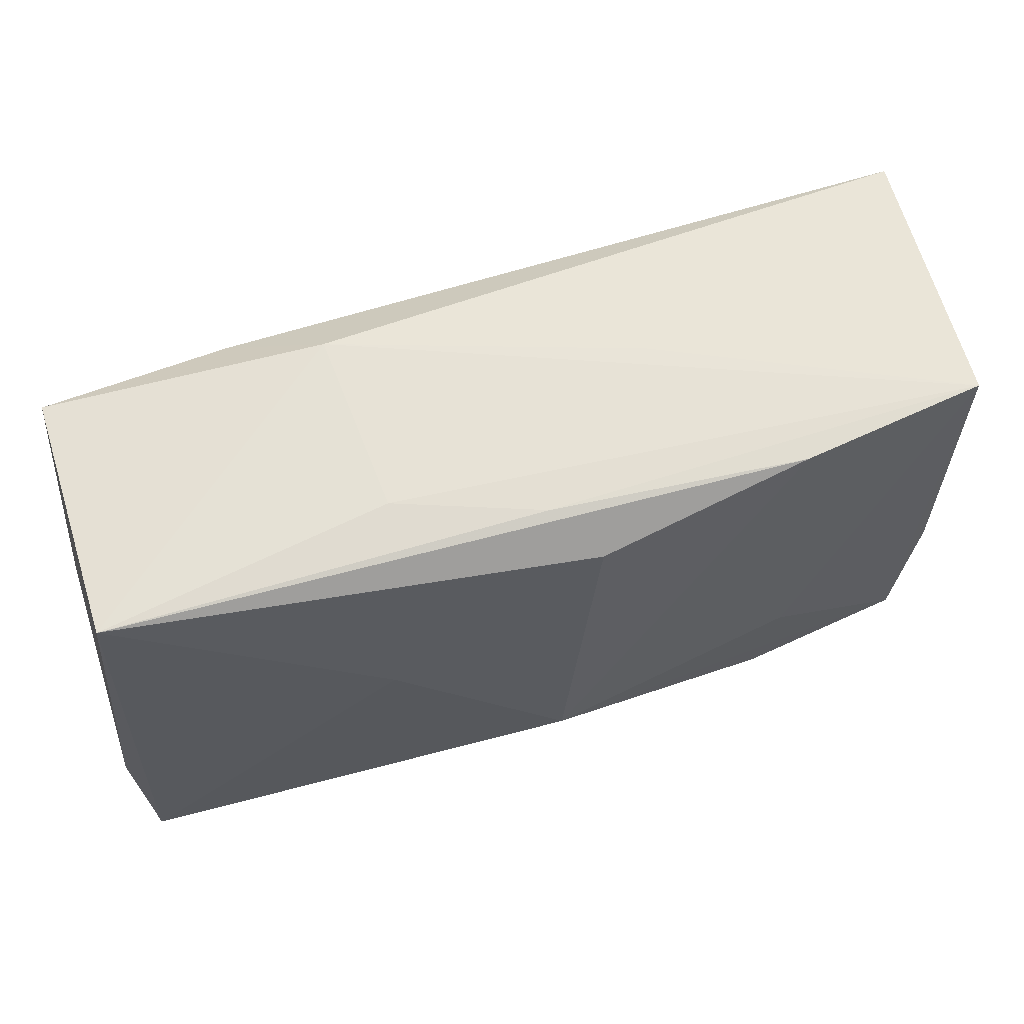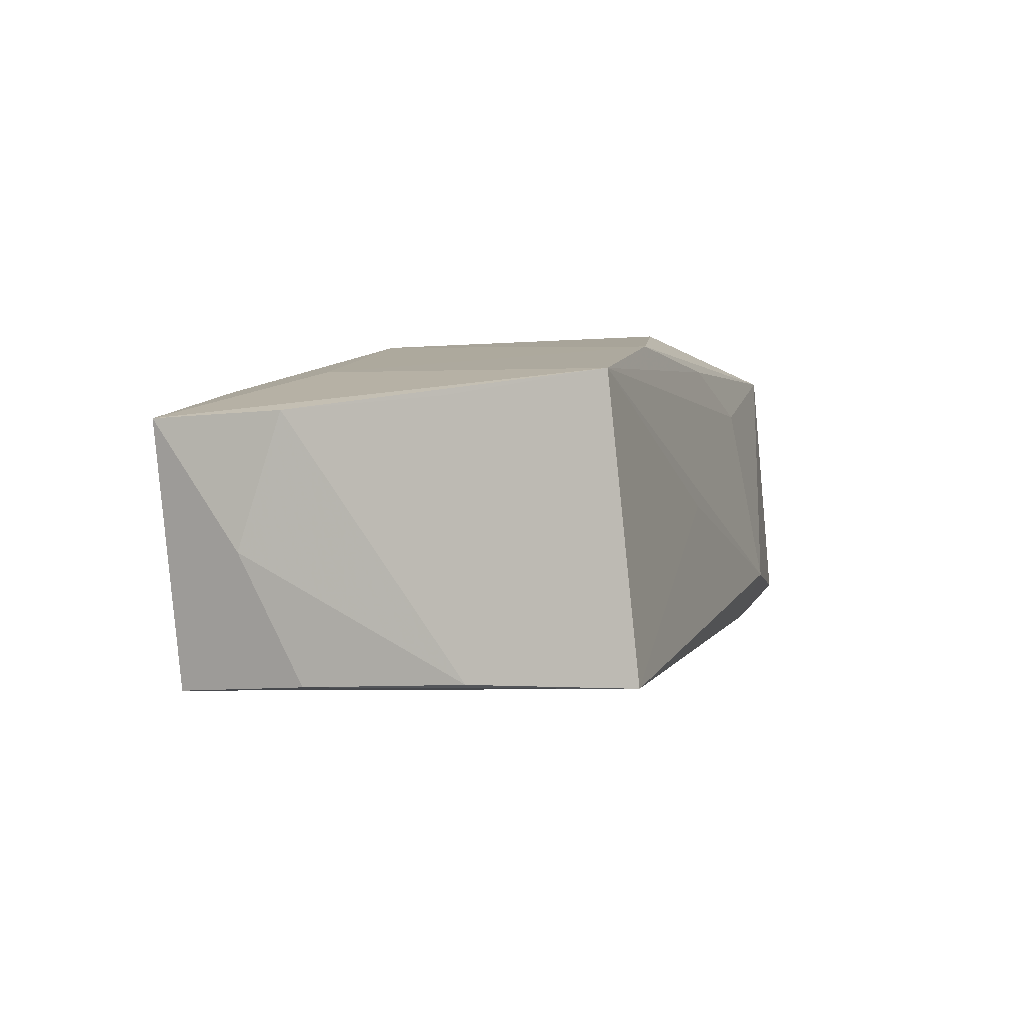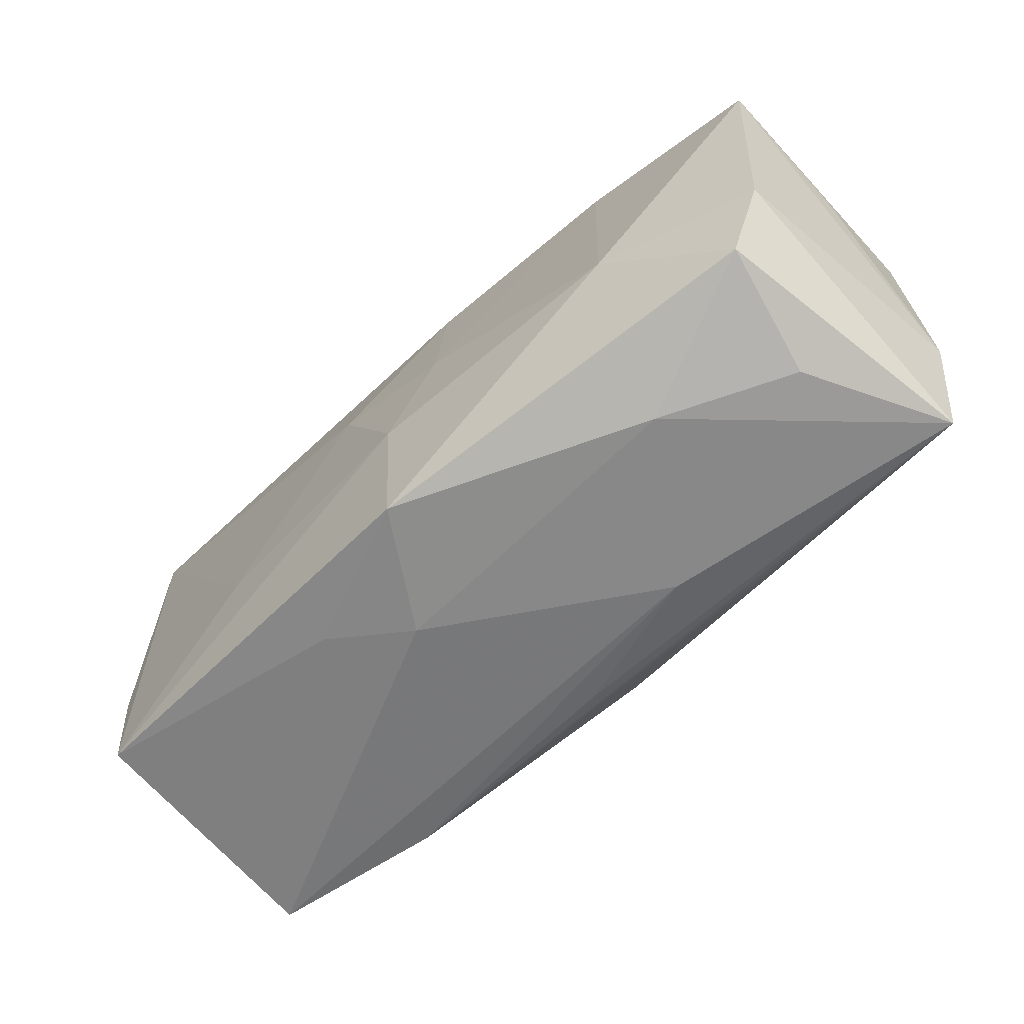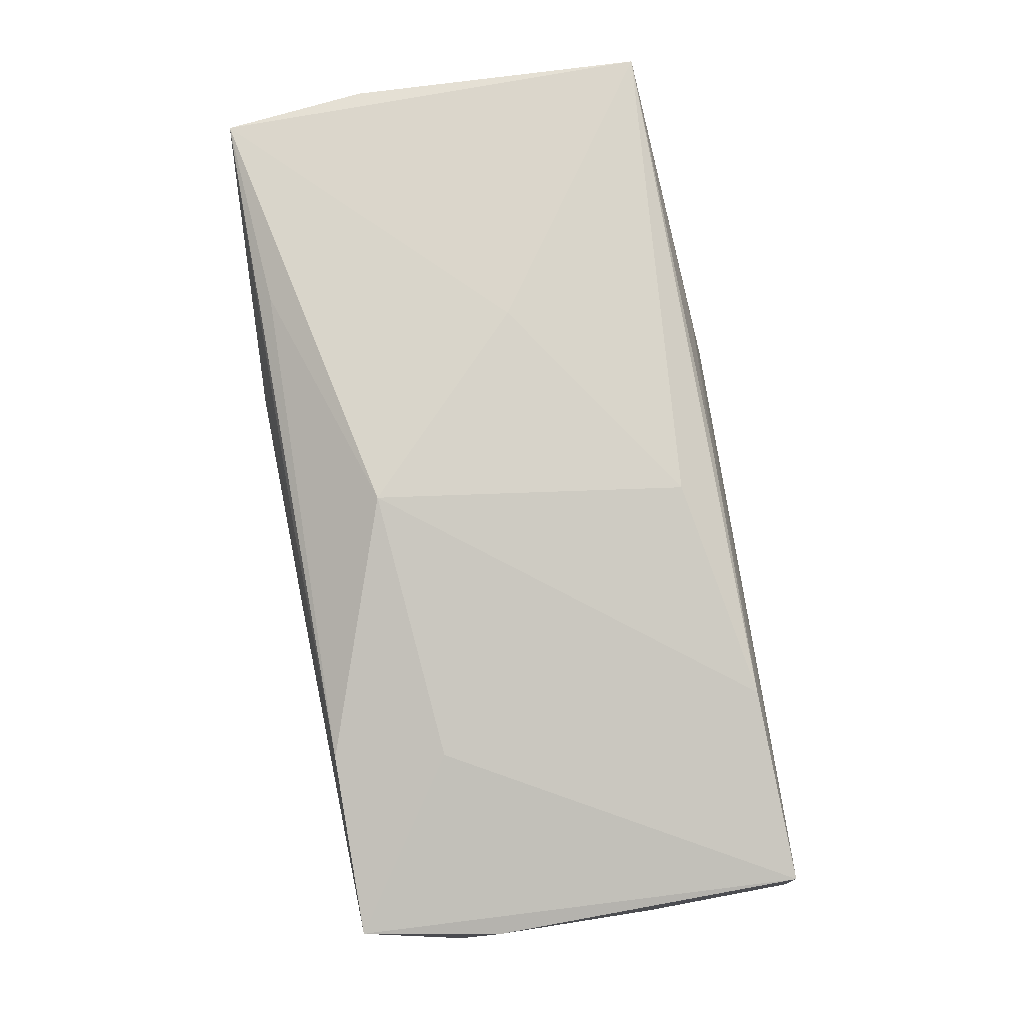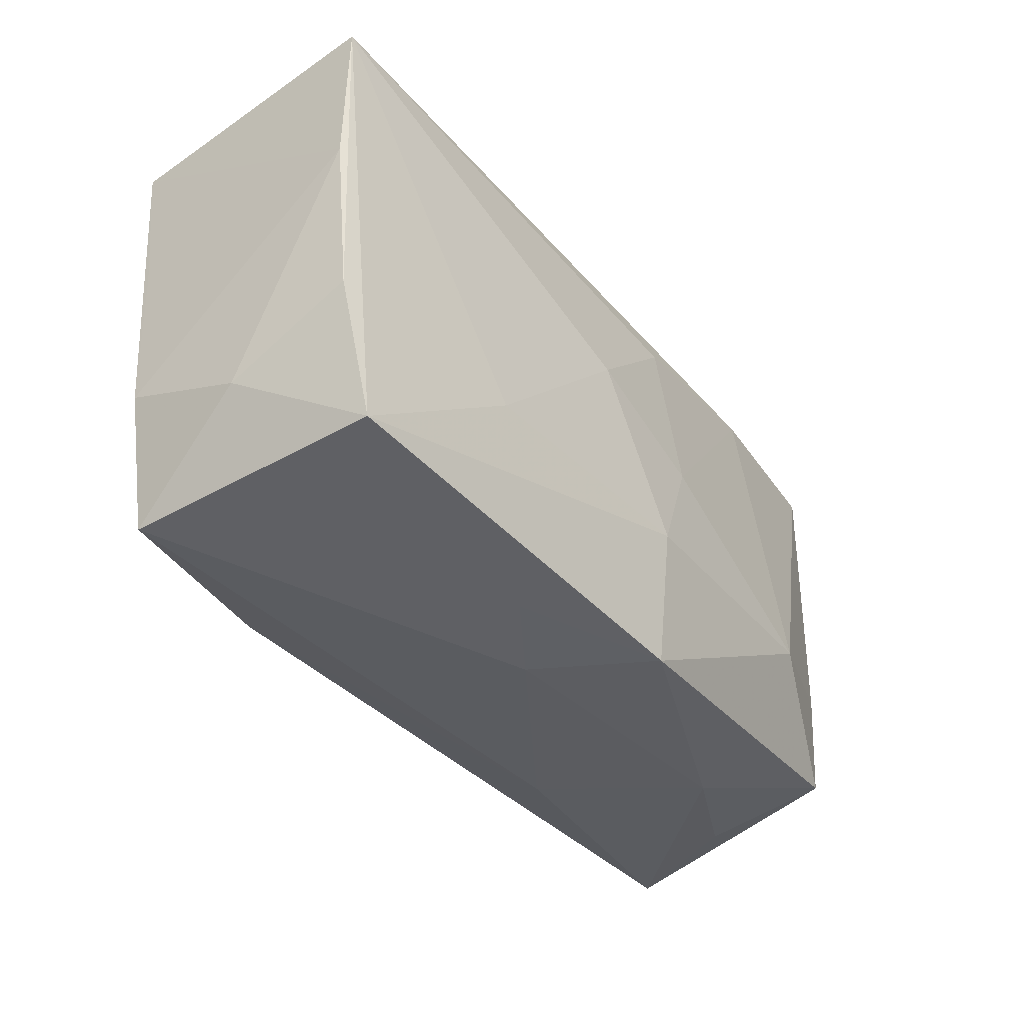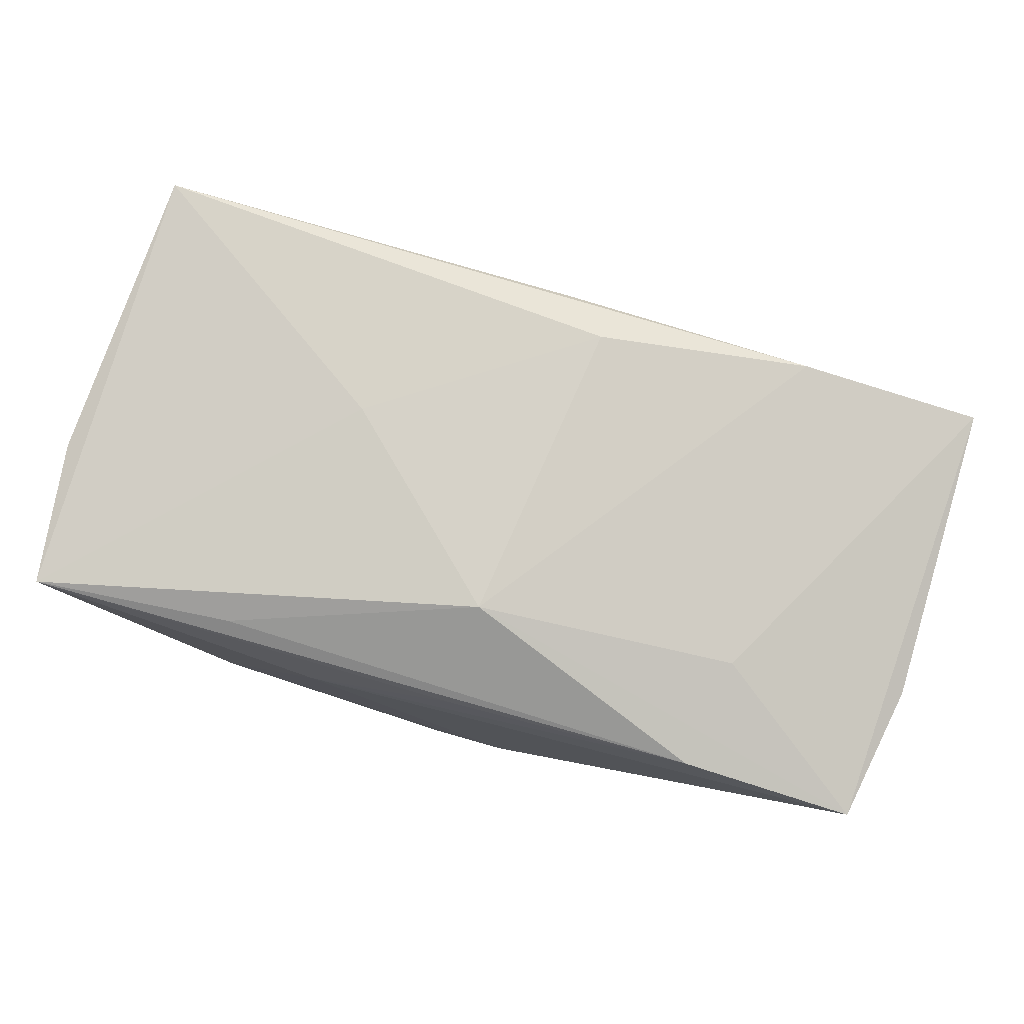
<metadata>
{"format":"obj","ext":"obj","renderer":"f3d","projection":"perspective","resolution":1024,"background":"white","views":[{"elev":55.0,"azim":-14.1,"up":"+Y"},{"elev":-1.0,"azim":107.0,"up":"+Z"},{"elev":-62.6,"azim":-133.2,"up":"+Y"},{"elev":76.6,"azim":81.4,"up":"+Z"},{"elev":-34.8,"azim":128.9,"up":"+Y"},{"elev":78.4,"azim":17.4,"up":"+Z"}]}
</metadata>
<code>
v 0.03644 0.02061 -0.01303
v 0.005538 0.005257 -0.01477
v -0.02186 0.01735 -0.01003
v 0.01906 -0.006721 -0.01474
v 0.01116 0.01968 0.0002859
v -0.005739 0.0006735 -0.01432
v 0.003608 0.01391 0.01537
v 0.000487 -0.01905 0.009776
v -0.03588 -0.01998 0.01204
v -0.02085 -0.02034 -0.00475
v 0.03689 0.007898 -0.01299
v -0.01381 0.001842 0.01531
v -0.03618 -0.006289 -0.007812
v -0.03081 -0.01972 0.000664
v 0.01143 -0.01924 -0.009917
v 0.02102 -0.01804 0.009833
v 0.03611 -0.005078 -0.01351
v 0.03556 -0.01779 0.00675
v 0.03729 -0.006389 0.007041
v -0.03363 -0.01665 -0.008827
v 0.0007105 -0.01134 0.01541
v 0.0366 0.01837 0.00955
v -0.01176 -0.02035 0.006742
v -0.03731 -0.008099 0.01234
v -0.03731 0.009397 0.003042
v -0.03731 0.01767 -0.007227
v -0.01222 0.01817 0.009189
v -0.001486 -0.008194 -0.01525
v -0.01422 0.02061 -0.005764
v 0.03695 -0.009997 -0.003495
v 0.03361 -0.01619 -0.01419
v -0.004957 0.0144 -0.01261
v -0.01925 -0.01833 0.01226
v -0.0001237 0.01751 0.01243
v -0.02383 -0.008317 -0.01302
v -0.00116 -0.01989 -0.01423
v -0.03586 0.01629 0.01423
v 0.03694 0.006257 0.007862
v 0.02119 0.01751 0.01262
v 0.02229 -0.00893 0.01119
v 0.005163 -0.02037 -0.00546
f 1 22 11
f 29 22 5
f 5 1 29
f 22 1 5
f 32 1 2
f 12 9 21
f 12 37 9
f 21 7 12
f 12 7 37
f 27 22 29
f 29 37 27
f 29 1 3
f 3 1 32
f 24 13 9
f 9 37 24
f 16 18 21
f 21 18 40
f 40 18 22
f 22 18 19
f 4 1 31
f 4 2 1
f 4 31 28
f 28 2 4
f 6 2 28
f 28 35 6
f 32 2 6
f 6 3 32
f 35 3 6
f 37 7 39
f 39 7 21
f 21 40 39
f 39 40 22
f 13 24 26
f 26 35 13
f 26 3 35
f 26 37 29
f 29 3 26
f 21 9 33
f 33 16 21
f 9 16 33
f 18 16 23
f 23 41 18
f 11 22 38
f 38 19 11
f 22 19 38
f 11 19 30
f 30 18 31
f 30 19 18
f 28 31 36
f 36 35 28
f 34 27 37
f 37 39 34
f 22 27 34
f 34 39 22
f 25 24 37
f 37 26 25
f 25 26 24
f 8 16 9
f 9 23 8
f 8 23 16
f 11 30 17
f 17 30 31
f 17 1 11
f 31 1 17
f 15 36 31
f 41 36 15
f 31 18 15
f 18 41 15
f 10 36 41
f 10 23 9
f 41 23 10
f 36 10 20
f 35 36 20
f 13 35 20
f 9 13 20
f 14 10 9
f 9 20 14
f 14 20 10

</code>
